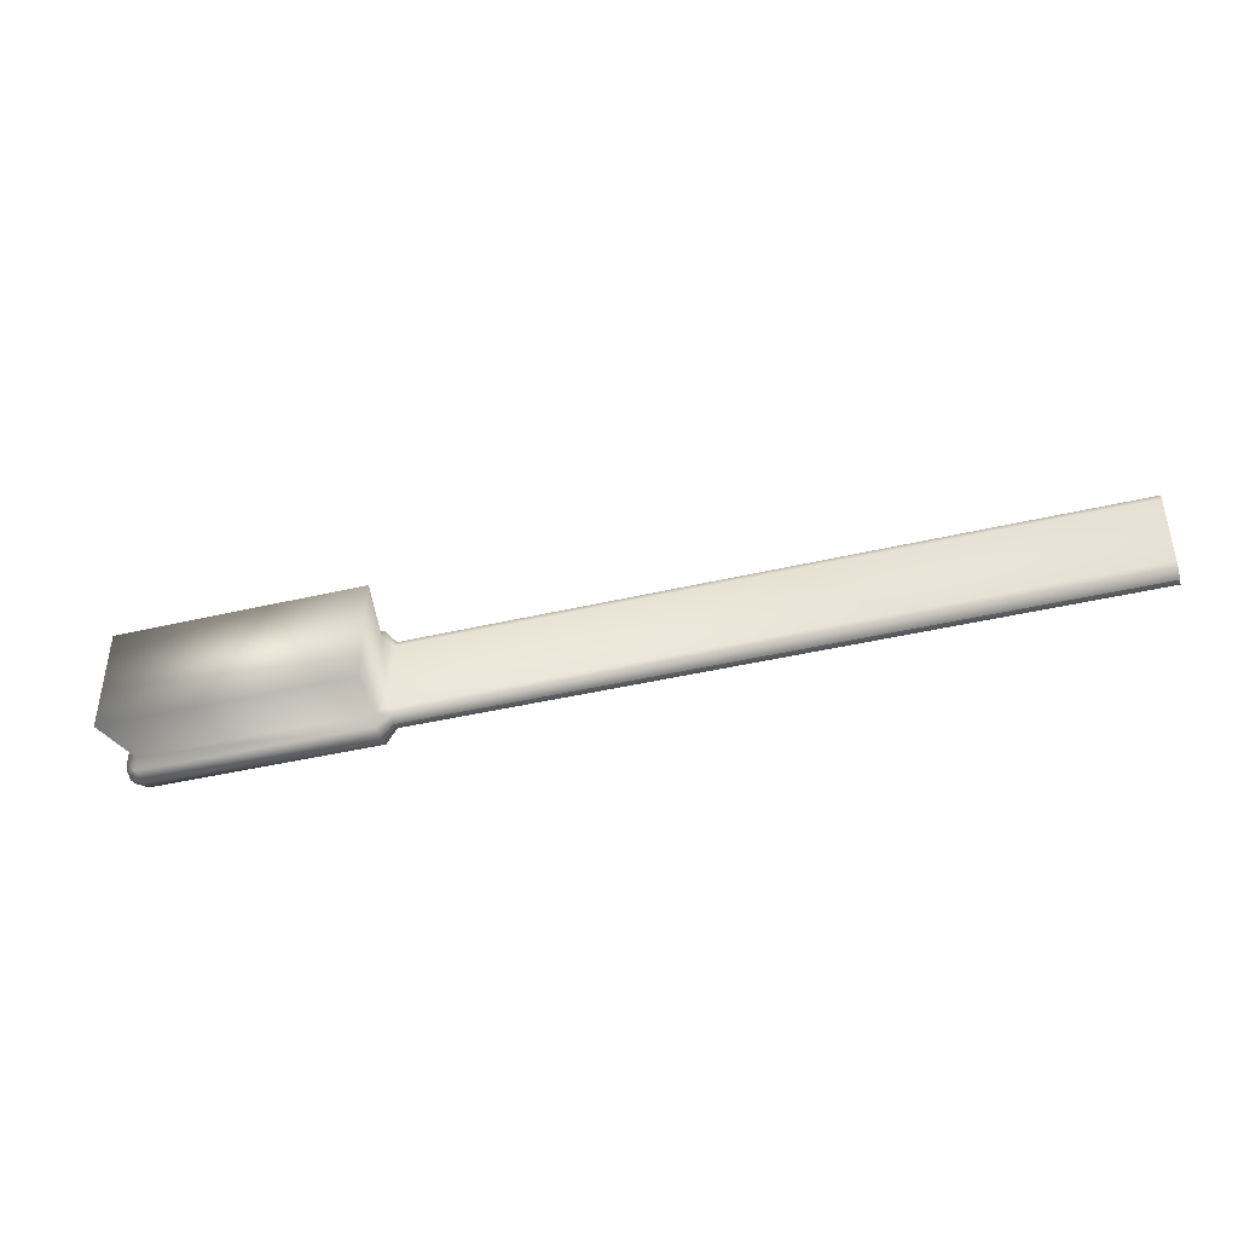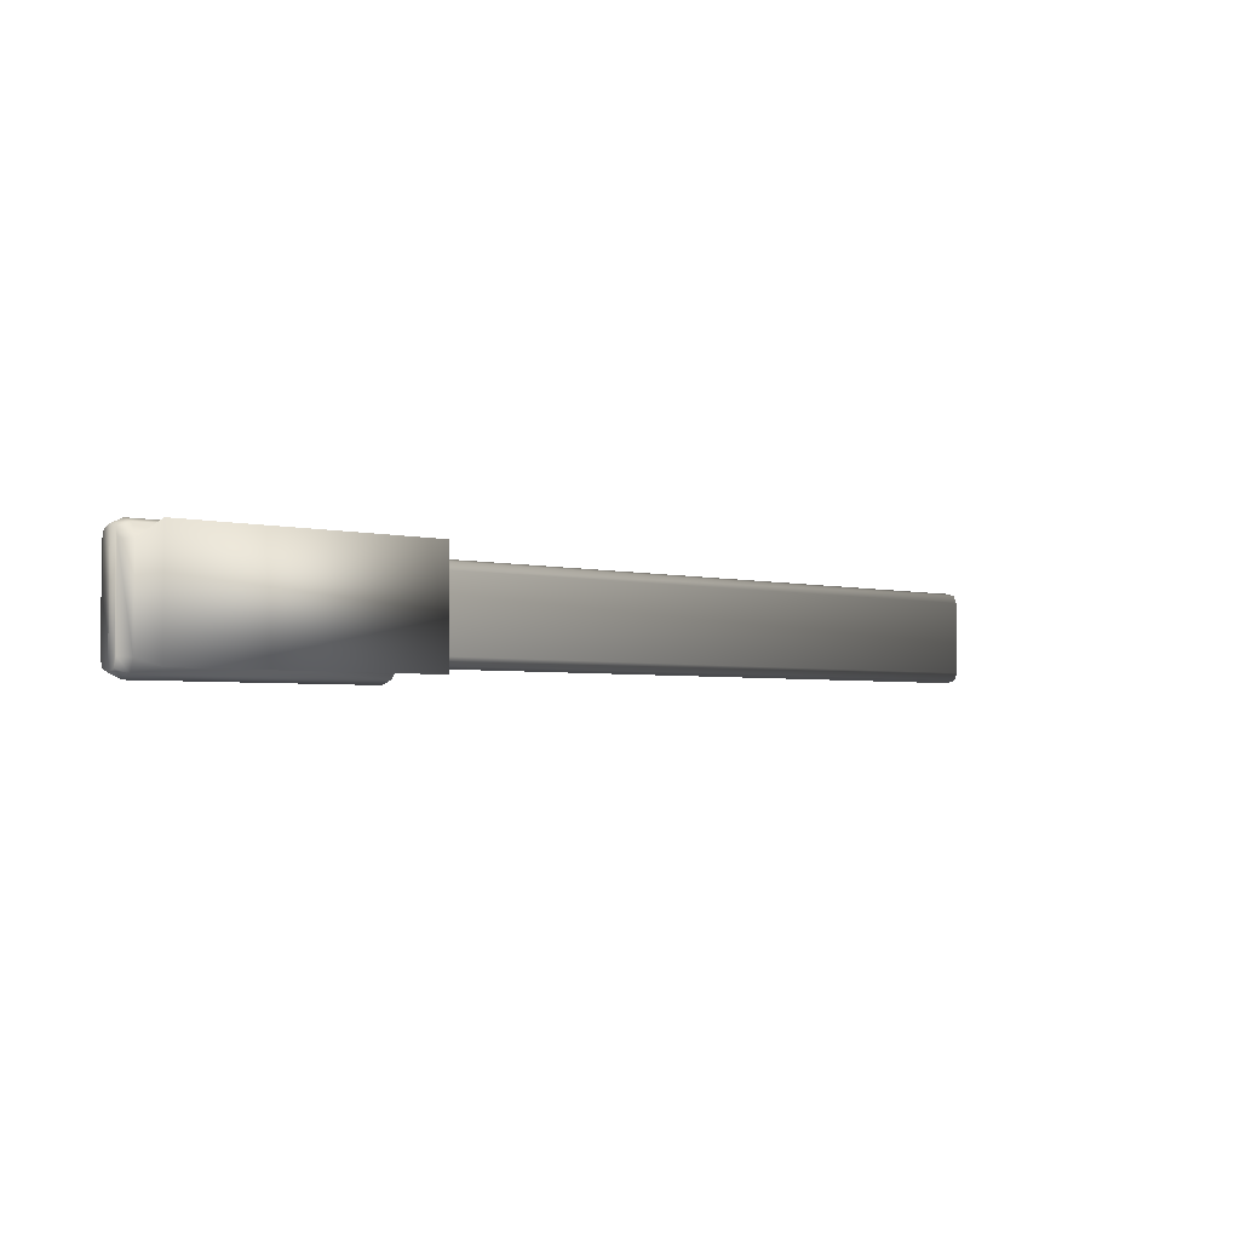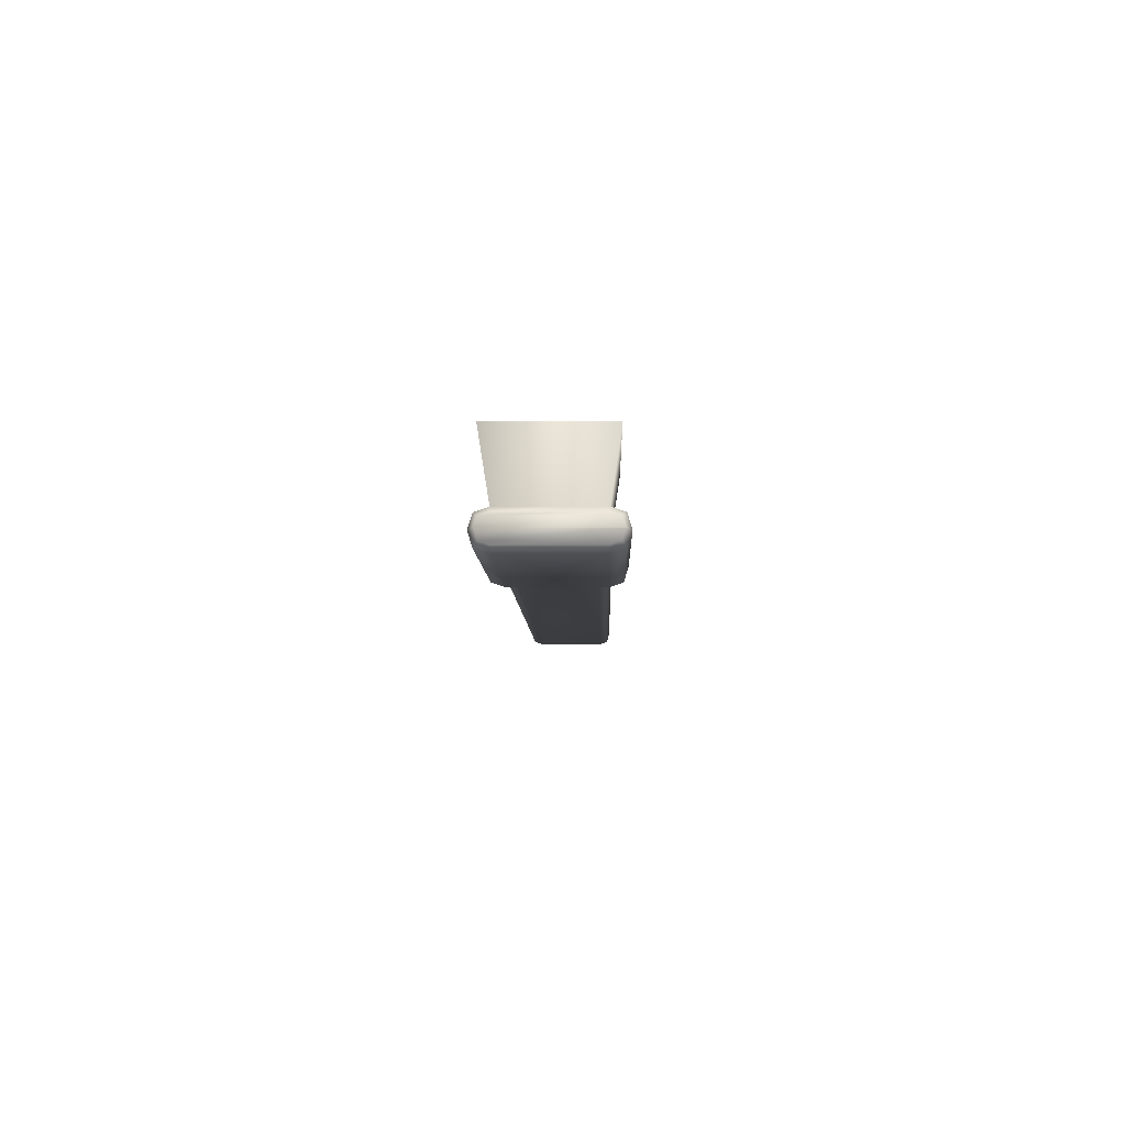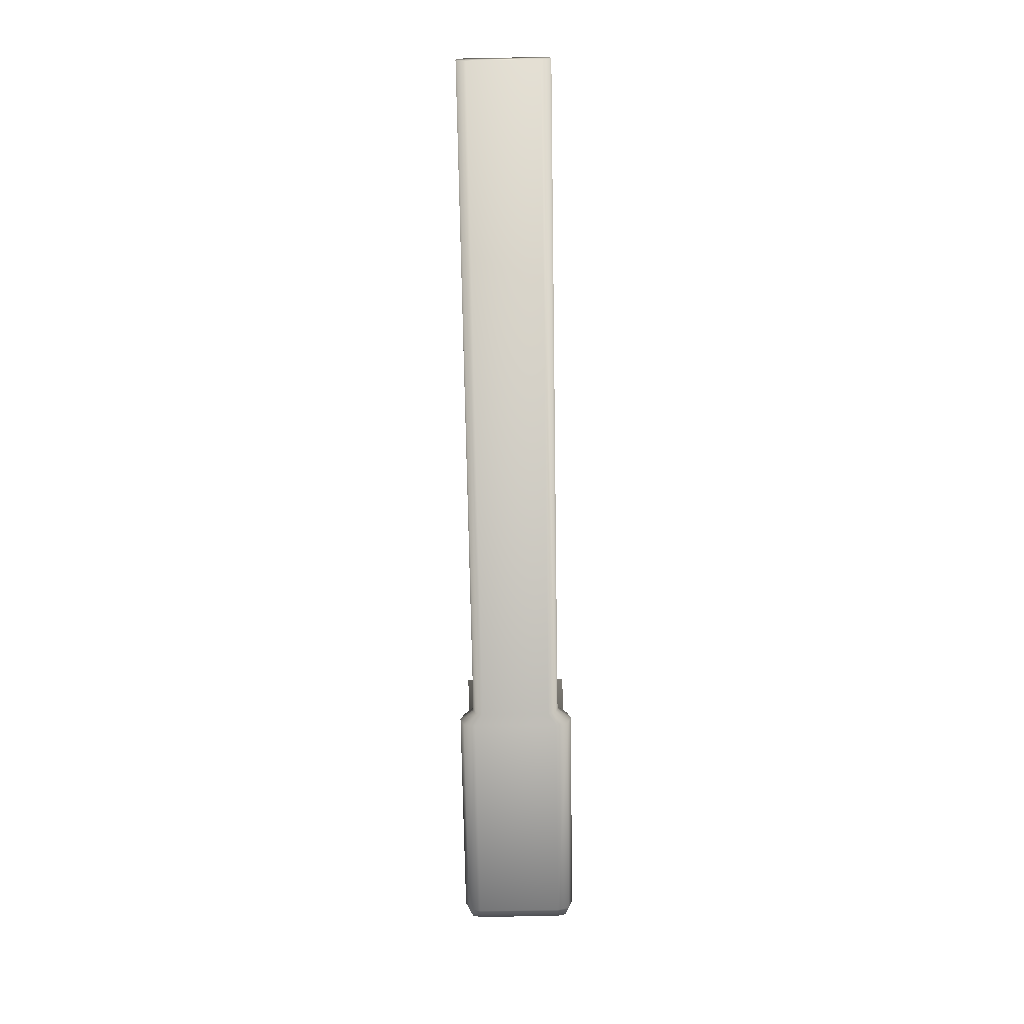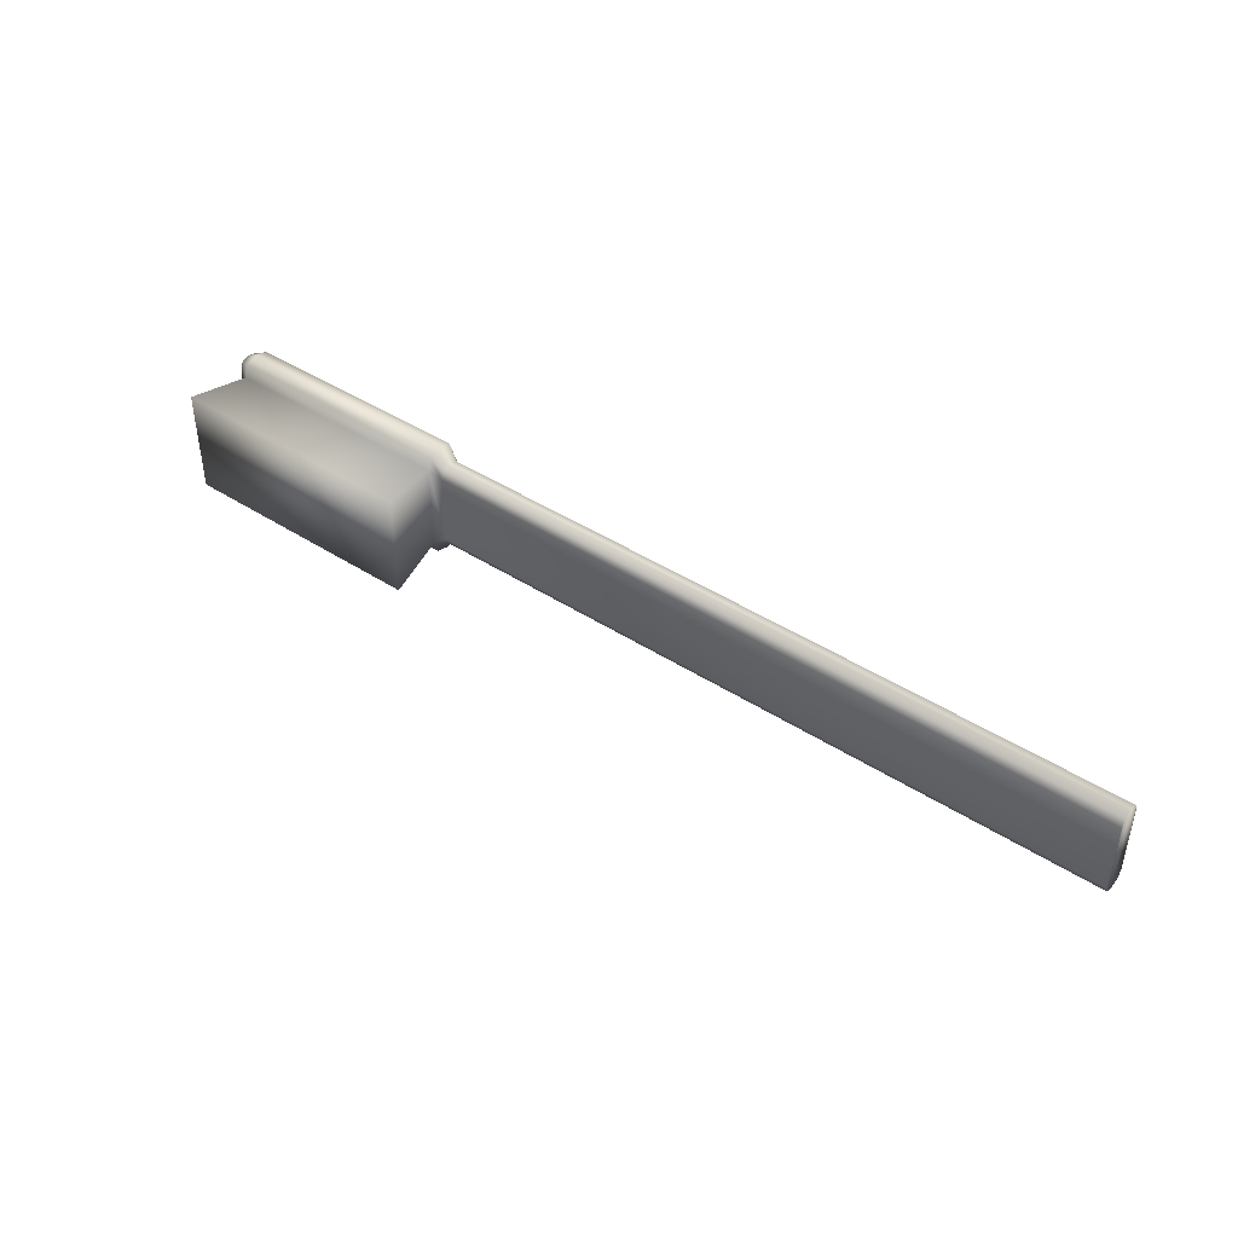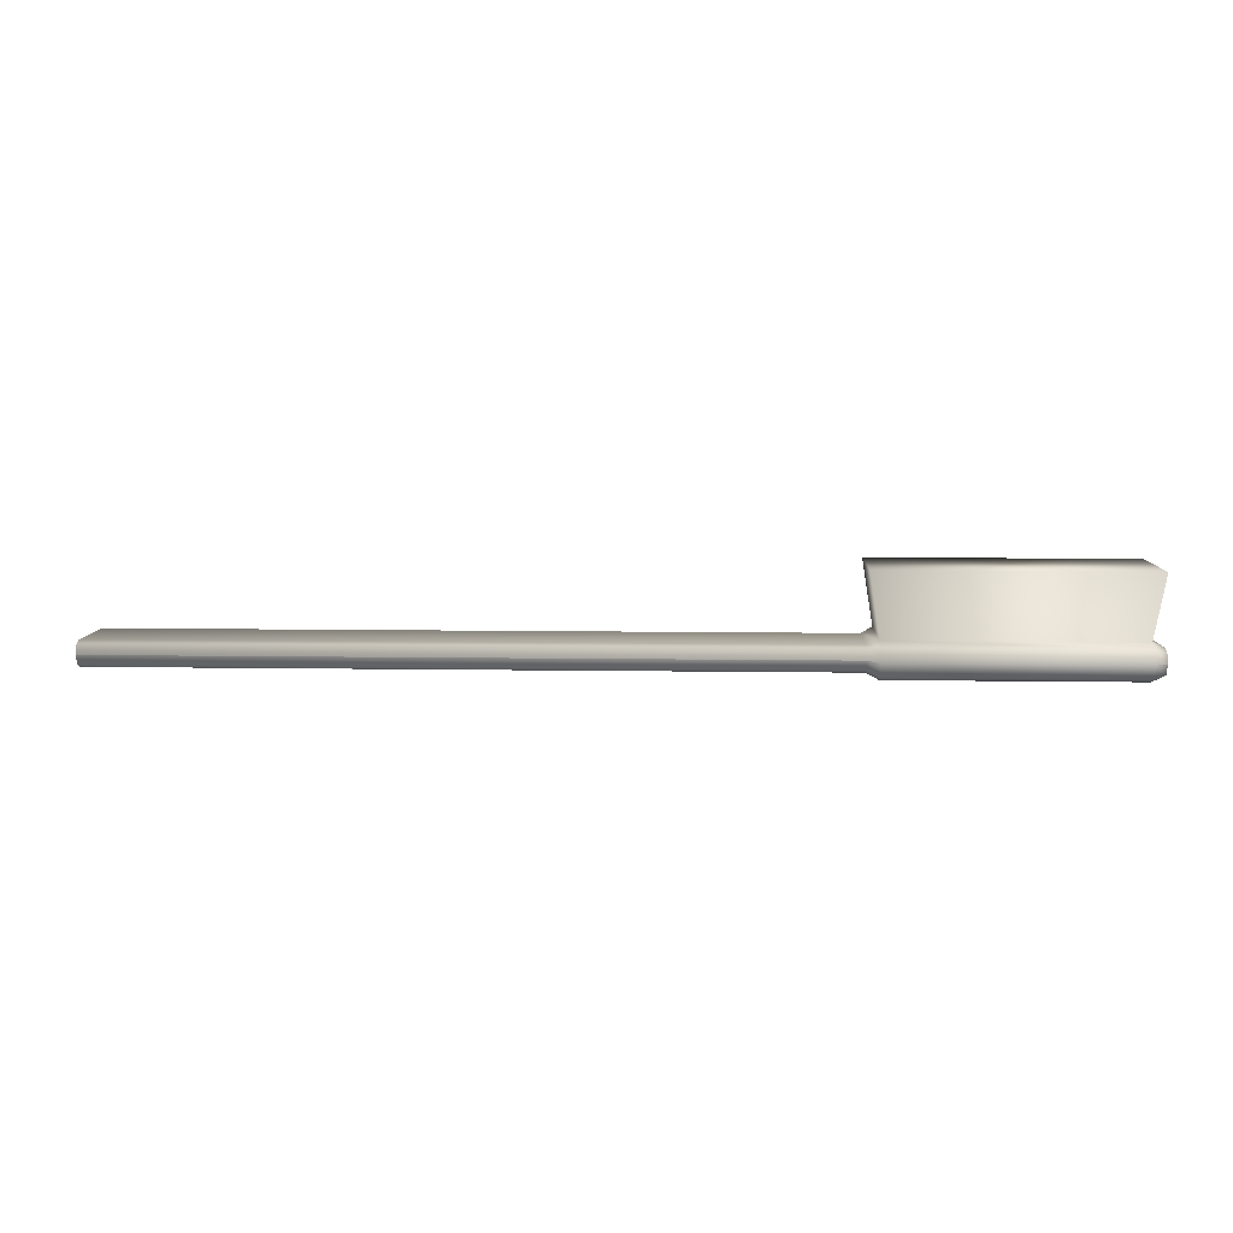
<metadata>
{"format":"obj","ext":"obj","renderer":"f3d","projection":"perspective","resolution":1024,"background":"white","views":[{"elev":-41.6,"azim":-164.0,"up":"+Z"},{"elev":-3.3,"azim":139.1,"up":"+Z"},{"elev":-6.8,"azim":91.2,"up":"+Y"},{"elev":-70.3,"azim":-89.0,"up":"+Y"},{"elev":43.4,"azim":-142.6,"up":"+Z"},{"elev":7.7,"azim":2.7,"up":"+Y"}]}
</metadata>
<code>
v  -85.4 0 -7.337
v  56.03 0 -7.337
v  56.03 0 7.337
v  -85.4 0 7.337
v  56.03 5.006 7.337
v  56.03 5.006 -7.337
v  -85.4 5.006 -7.337
v  -85.4 5.006 7.337
v  56.03 2.503 9.415
v  -85.4 2.503 9.415
v  108.2 0.6255 10.71
v  108.2 0.6255 -10.71
v  108.2 2.503 -11.34
v  108.2 2.503 11.34
v  -85.4 2.503 -9.415
v  56.03 2.503 -9.415
v  -85.4 4.38 8.896
v  -85.4 4.38 -8.896
v  -85.4 0.6258 -8.896
v  56.03 0.6258 -8.896
v  56.03 0.6258 8.896
v  -85.4 0.6258 8.896
v  56.03 4.38 8.896
v  56.03 4.38 -8.896
v  58.33 -1.043 -9.003
v  58.33 -1.043 9.003
v  58.33 -0.199 -11.54
v  58.33 2.507 -12.38
v  58.33 5.205 -11.54
v  58.33 6.049 -9.003
v  58.33 6.049 9.003
v  58.33 5.205 11.54
v  58.33 2.499 12.38
v  58.33 -0.199 11.54
v  105.9 -1.043 -9.003
v  105.9 -1.043 9.003
v  105.9 -0.199 -11.54
v  105.9 2.507 -12.38
v  105.9 5.205 -11.54
v  105.9 6.049 -9.003
v  56.38 18.66 -10.95
v  56.38 18.66 10.95
v  107.8 18.66 10.95
v  107.8 18.66 -10.95
v  105.9 5.205 11.54
v  105.9 6.049 9.003
v  105.9 2.499 12.38
v  105.9 -0.199 11.54
v  108.2 -0.0004 -8.834
v  108.2 -0.0004 8.834
v  108.2 4.381 -10.71
v  108.2 5.006 -8.834
v  108.2 5.006 8.834
v  108.2 4.381 10.71
o P_BrosseADent
g P_BrosseADent
f 1 2 3 4
f 5 6 7 8
f 9 9 10 10
f 11 12 13 14
f 14 11 14
f 15 15 16 16
f 10 10 17 15
f 17 18 15
f 15 10 15
f 2 1 19 20
f 4 3 21 22
f 5 8 17 23
f 7 6 24 18
f 9 10 22 21
f 10 9 23 17
f 15 16 20 19
f 16 15 18 24
f 3 2 25 26
f 2 20 27 25
f 20 16 28 27
f 16 16 28
f 16 24 29 28
f 24 6 30 29
f 6 5 31 30
f 5 23 32 31
f 23 9 33 32
f 9 9 33
f 9 21 34 33
f 21 3 26 34
f 26 25 35 36
f 25 27 37 35
f 27 28 38 37
f 28 29 39 38
f 29 30 40 39
f 41 42 43 44
f 31 32 45 46
f 32 33 47 45
f 33 34 48 47
f 34 26 36 48
f 36 35 49 50
f 35 37 12 49
f 37 38 13 12
f 38 13 13
f 38 39 51 13
f 39 40 52 51
f 40 46 53 52
f 46 45 54 53
f 45 47 14 54
f 47 14 14
f 47 48 11 14
f 48 36 50 11
f 30 31 42 41
f 31 46 43 42
f 46 40 44 43
f 40 30 41 44
f 19 22 10 15
f 8 7 18 17
f 1 4 22 19
f 50 49 12 11
f 51 54 14 13
f 13 13 14
f 52 53 54 51

</code>
